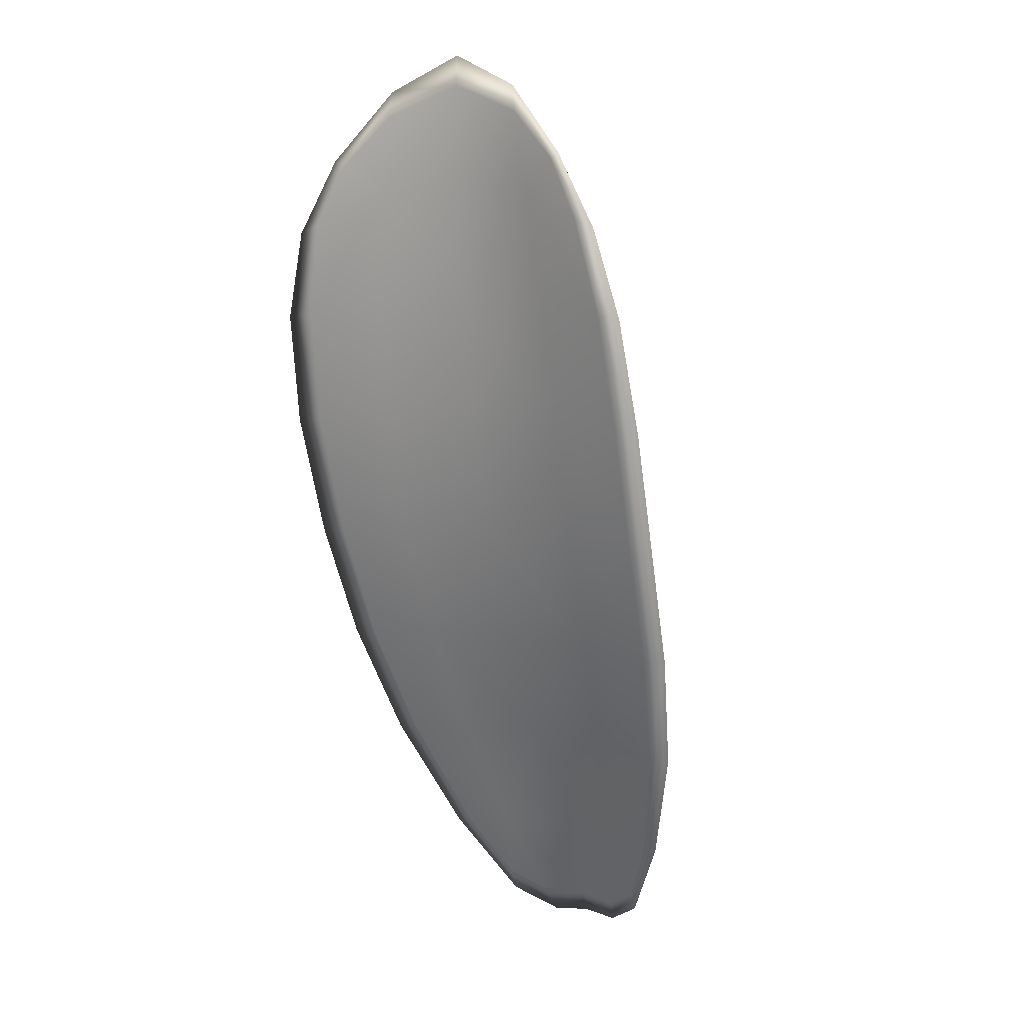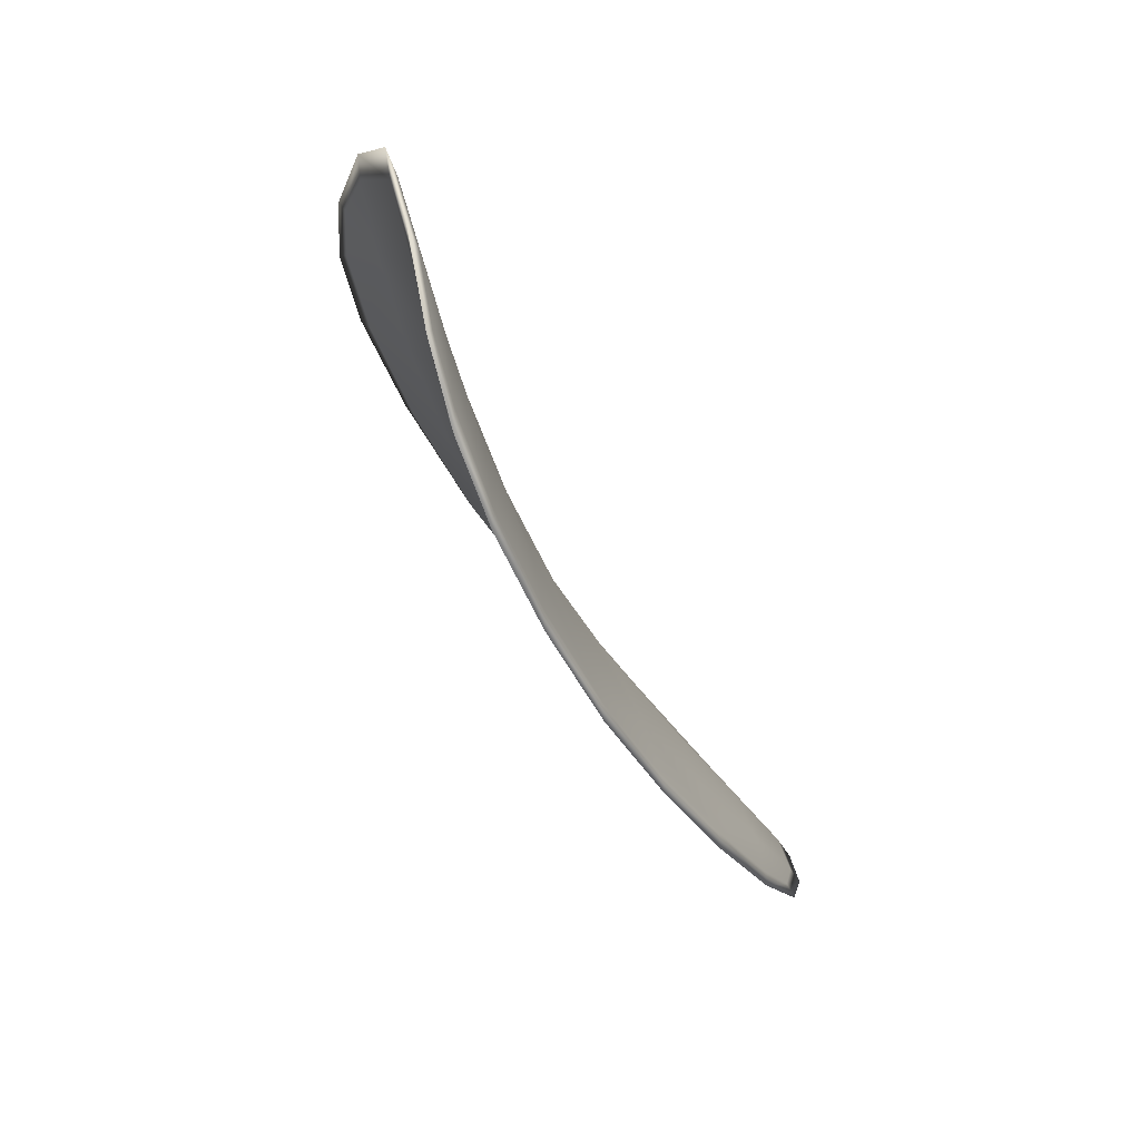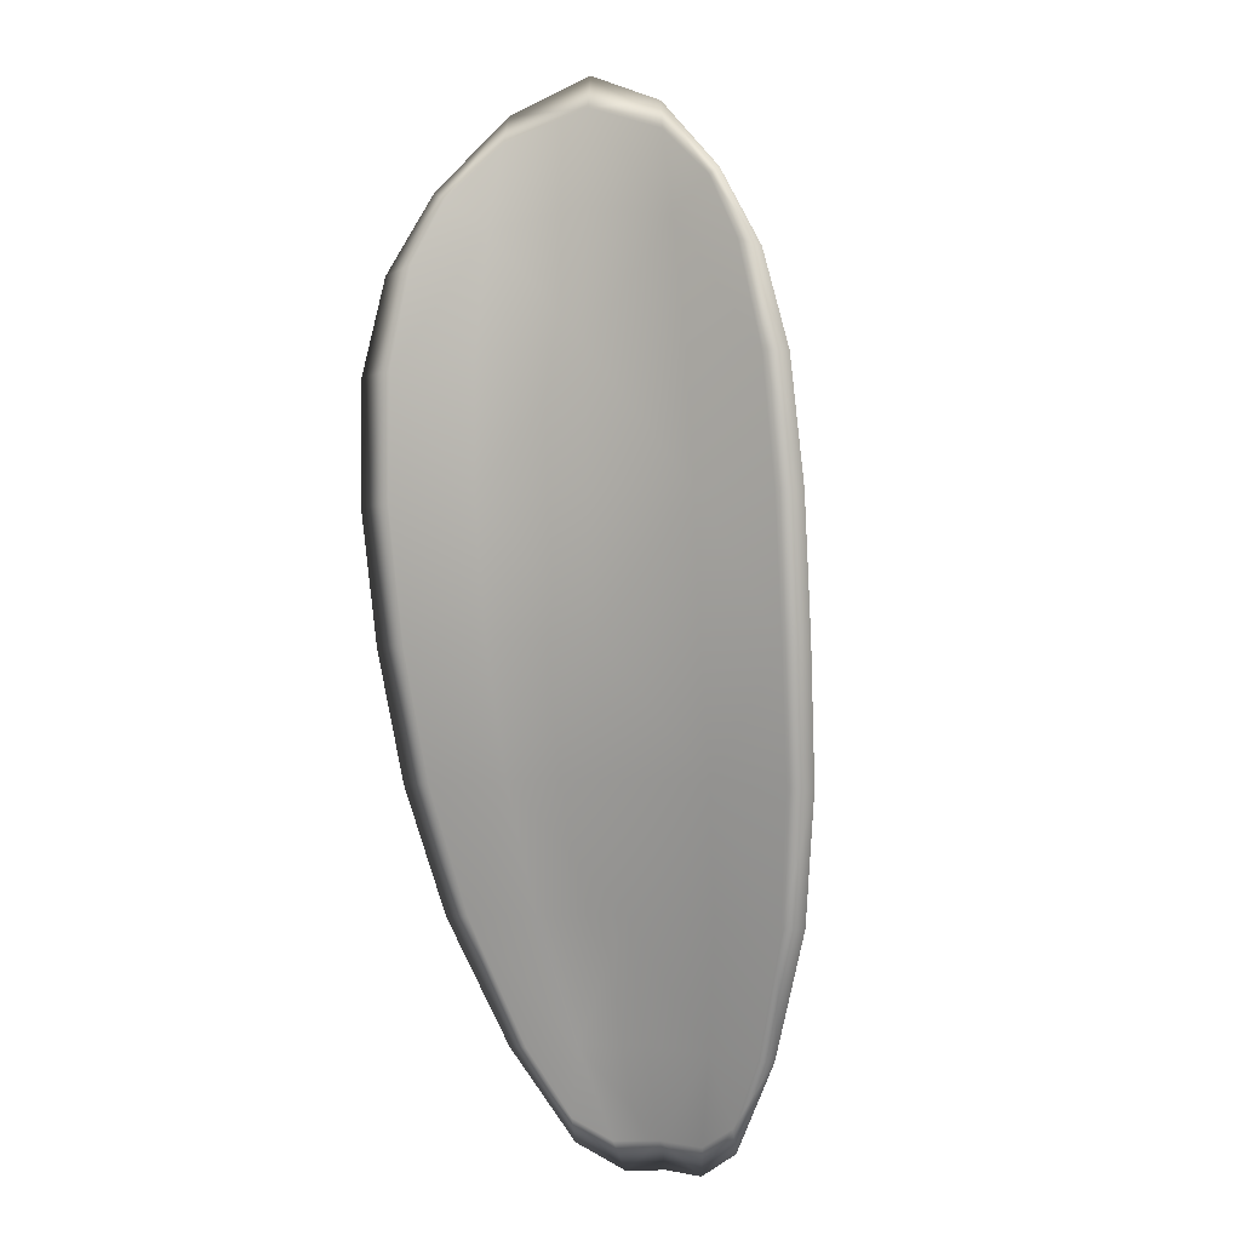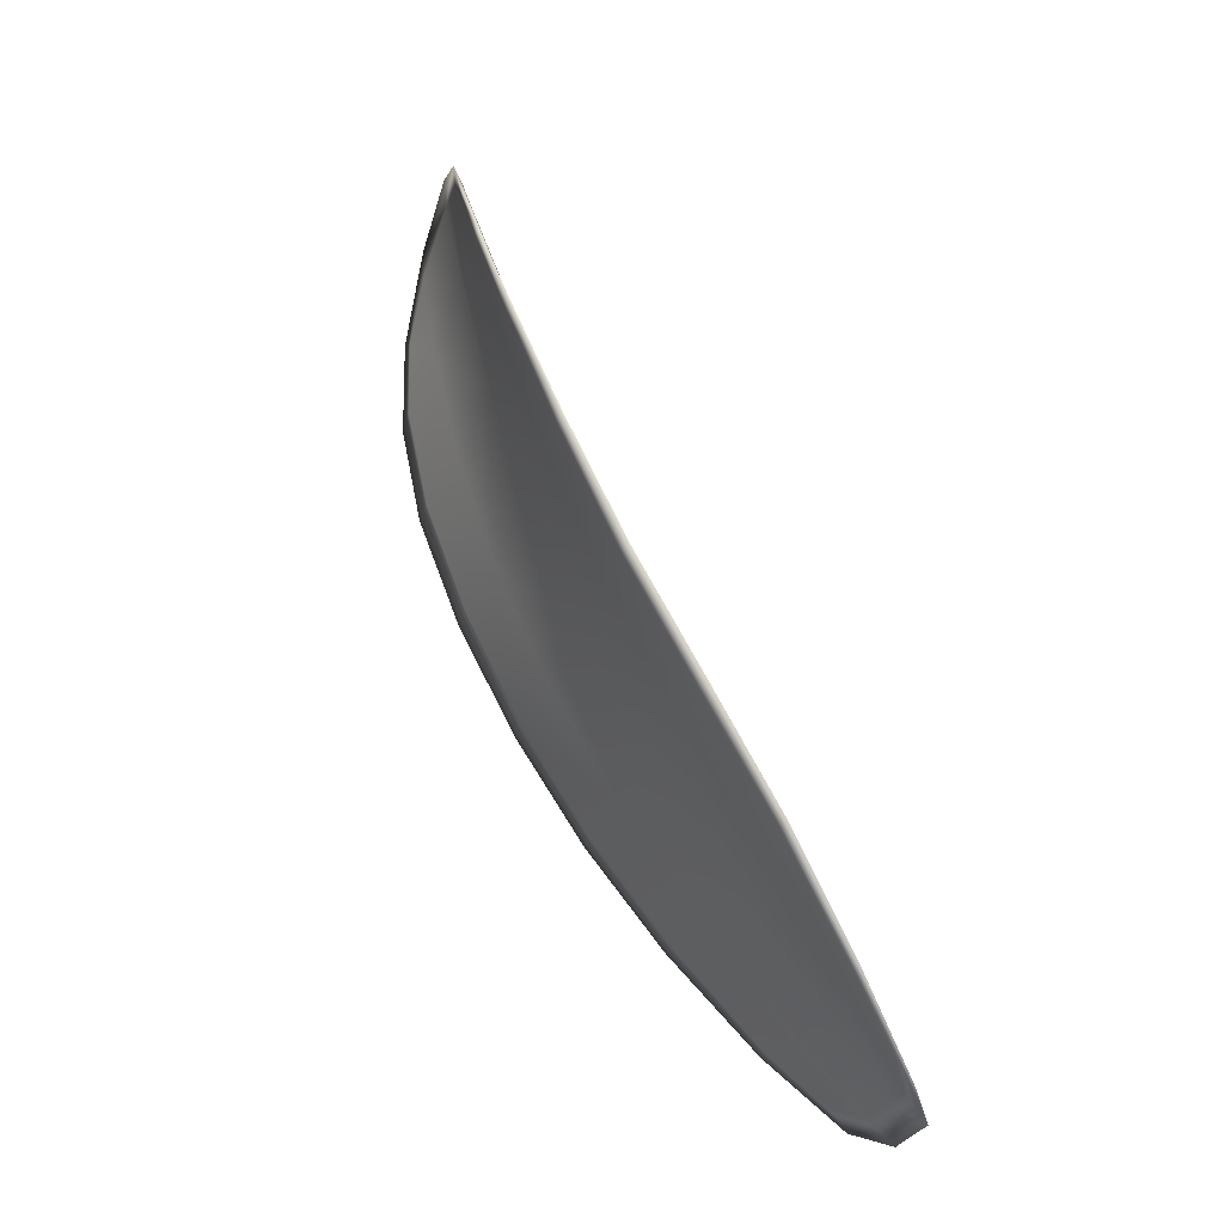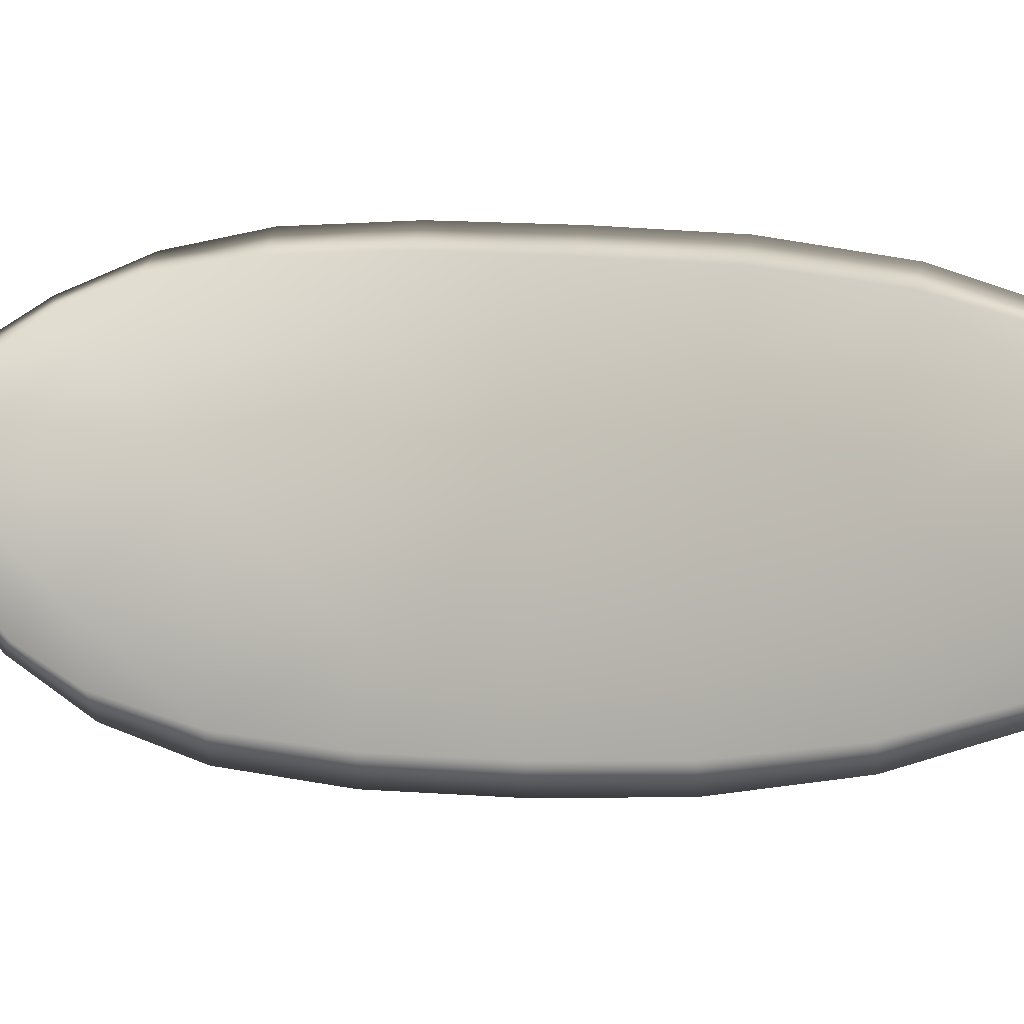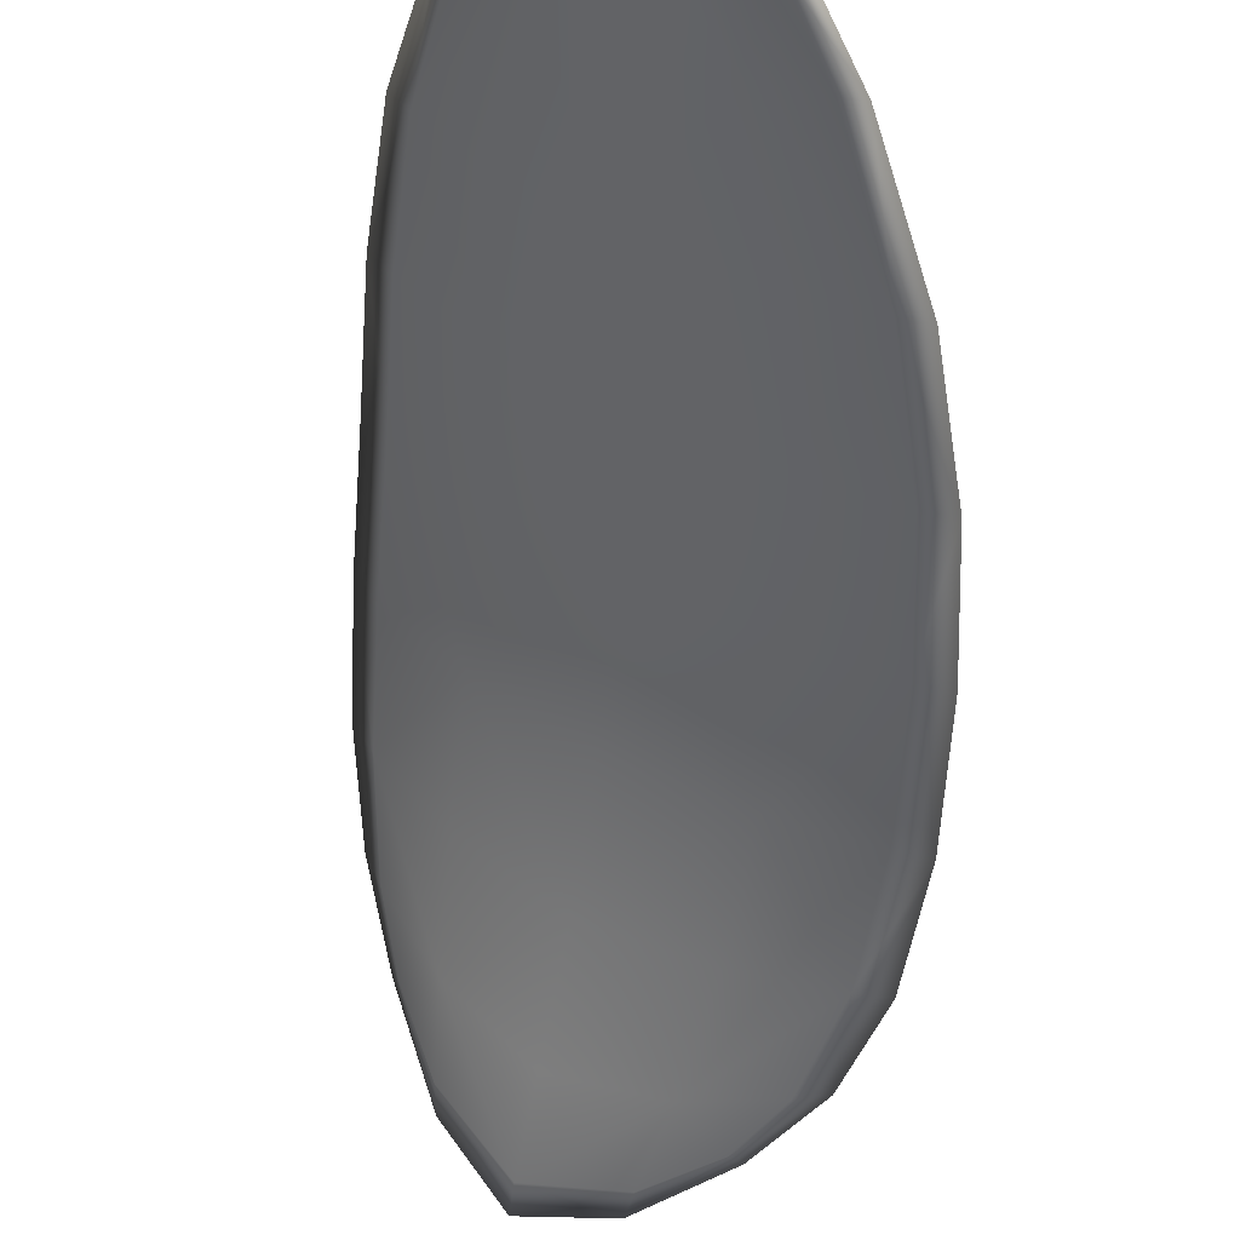
<metadata>
{"format":"obj","ext":"obj","renderer":"f3d","projection":"perspective","resolution":1024,"background":"white","views":[{"elev":-7.9,"azim":-119.1,"up":"+Z"},{"elev":25.8,"azim":-80.6,"up":"+Z"},{"elev":-21.6,"azim":-128.3,"up":"+Z"},{"elev":-34.2,"azim":-75.6,"up":"+Z"},{"elev":-69.7,"azim":74.4,"up":"+Y"},{"elev":-70.6,"azim":154.9,"up":"+Y"}]}
</metadata>
<code>
v -2.449 0.7474 -1.083
v -2.447 0.7483 -1.083
v -2.447 0.7477 -1.086
v -2.449 0.7467 -1.086
v -2.451 0.7461 -1.087
v -2.451 0.7468 -1.085
v -2.451 0.7473 -1.083
v -2.45 0.7478 -1.081
v -2.448 0.7486 -1.08
v -2.446 0.7496 -1.083
v -2.444 0.7507 -1.083
v -2.443 0.7505 -1.086
v -2.445 0.7492 -1.086
v -2.446 0.7498 -1.081
v -2.445 0.7505 -1.082
v -2.441 0.7459 -1.094
v -2.44 0.747 -1.094
v -2.439 0.7452 -1.097
v -2.44 0.7442 -1.097
v -2.442 0.743 -1.097
v -2.444 0.7445 -1.094
v -2.445 0.7458 -1.092
v -2.443 0.7473 -1.091
v -2.441 0.7485 -1.091
v -2.446 0.7434 -1.095
v -2.444 0.742 -1.098
v -2.446 0.7413 -1.098
v -2.448 0.7426 -1.095
v -2.449 0.7439 -1.093
v -2.447 0.7447 -1.092
v -2.448 0.7458 -1.089
v -2.446 0.7469 -1.089
v -2.45 0.7451 -1.09
v -2.444 0.7484 -1.088
v -2.442 0.7497 -1.088
v -2.44 0.7423 -1.1
v -2.439 0.7431 -1.1
v -2.439 0.7417 -1.101
v -2.439 0.7408 -1.102
v -2.44 0.7401 -1.102
v -2.441 0.7414 -1.1
v -2.442 0.7407 -1.1
v -2.441 0.7397 -1.102
v -2.442 0.7397 -1.102
v -2.444 0.7402 -1.1
v -2.449 0.7472 -1.083
v -2.447 0.7481 -1.083
v -2.448 0.7485 -1.08
v -2.45 0.7477 -1.081
v -2.451 0.7472 -1.083
v -2.451 0.7467 -1.084
v -2.451 0.7459 -1.087
v -2.449 0.7464 -1.086
v -2.447 0.7475 -1.086
v -2.445 0.7494 -1.083
v -2.444 0.7506 -1.083
v -2.445 0.7504 -1.082
v -2.446 0.7496 -1.081
v -2.444 0.749 -1.085
v -2.443 0.7504 -1.086
v -2.441 0.7457 -1.094
v -2.44 0.7469 -1.094
v -2.441 0.7484 -1.091
v -2.442 0.7471 -1.091
v -2.445 0.7456 -1.092
v -2.443 0.7443 -1.094
v -2.442 0.7428 -1.097
v -2.44 0.744 -1.097
v -2.439 0.7451 -1.097
v -2.446 0.7432 -1.095
v -2.447 0.7445 -1.092
v -2.449 0.7438 -1.092
v -2.447 0.7425 -1.095
v -2.446 0.7412 -1.098
v -2.444 0.7418 -1.097
v -2.448 0.7456 -1.089
v -2.446 0.7467 -1.089
v -2.45 0.7449 -1.09
v -2.443 0.7482 -1.088
v -2.442 0.7496 -1.088
v -2.439 0.7422 -1.099
v -2.438 0.743 -1.1
v -2.441 0.7412 -1.1
v -2.44 0.74 -1.102
v -2.439 0.7407 -1.102
v -2.439 0.7416 -1.101
v -2.442 0.7405 -1.1
v -2.444 0.7401 -1.1
v -2.442 0.7396 -1.102
v -2.441 0.7396 -1.102
v -2.438 0.7433 -1.1
v -2.438 0.7414 -1.102
v -2.439 0.7455 -1.097
v -2.439 0.7416 -1.101
v -2.441 0.7393 -1.103
v -2.442 0.7394 -1.102
v -2.44 0.7397 -1.102
v -2.442 0.7396 -1.102
v -2.452 0.7466 -1.085
v -2.451 0.7472 -1.083
v -2.451 0.7458 -1.087
v -2.451 0.7472 -1.083
v -2.446 0.7497 -1.08
v -2.445 0.7507 -1.082
v -2.448 0.7487 -1.08
v -2.445 0.7504 -1.082
v -2.444 0.7511 -1.084
v -2.442 0.7509 -1.086
v -2.439 0.7403 -1.102
v -2.444 0.74 -1.1
v -2.446 0.7411 -1.098
v -2.45 0.7479 -1.081
v -2.451 0.7448 -1.09
v -2.449 0.7436 -1.093
v -2.441 0.7501 -1.088
v -2.44 0.7488 -1.091
v -2.439 0.7473 -1.094
v -2.448 0.7423 -1.095
f 1 2 3
f 1 3 4
f 1 4 5
f 1 5 6
f 1 6 7
f 1 7 8
f 1 8 9
f 1 9 2
f 10 11 12
f 10 12 13
f 10 13 3
f 10 3 2
f 10 2 9
f 10 9 14
f 10 14 15
f 10 15 11
f 16 17 18
f 16 18 19
f 16 19 20
f 16 20 21
f 16 21 22
f 16 22 23
f 16 23 24
f 16 24 17
f 25 21 20
f 25 20 26
f 25 26 27
f 25 27 28
f 25 28 29
f 25 29 30
f 25 30 22
f 25 22 21
f 31 32 22
f 31 22 30
f 31 30 29
f 31 29 33
f 31 33 5
f 31 5 4
f 31 4 3
f 31 3 32
f 34 35 24
f 34 24 23
f 34 23 22
f 34 22 32
f 34 32 3
f 34 3 13
f 34 13 12
f 34 12 35
f 36 37 38
f 36 38 39
f 36 39 40
f 36 40 41
f 36 41 20
f 36 20 19
f 36 19 18
f 36 18 37
f 42 41 40
f 42 40 43
f 42 43 44
f 42 44 45
f 42 45 27
f 42 27 26
f 42 26 20
f 42 20 41
f 46 47 48
f 46 48 49
f 46 49 50
f 46 50 51
f 46 51 52
f 46 52 53
f 46 53 54
f 46 54 47
f 55 56 57
f 55 57 58
f 55 58 48
f 55 48 47
f 55 47 54
f 55 54 59
f 55 59 60
f 55 60 56
f 61 62 63
f 61 63 64
f 61 64 65
f 61 65 66
f 61 66 67
f 61 67 68
f 61 68 69
f 61 69 62
f 70 66 65
f 70 65 71
f 70 71 72
f 70 72 73
f 70 73 74
f 70 74 75
f 70 75 67
f 70 67 66
f 76 77 54
f 76 54 53
f 76 53 52
f 76 52 78
f 76 78 72
f 76 72 71
f 76 71 65
f 76 65 77
f 79 80 60
f 79 60 59
f 79 59 54
f 79 54 77
f 79 77 65
f 79 65 64
f 79 64 63
f 79 63 80
f 81 82 69
f 81 69 68
f 81 68 67
f 81 67 83
f 81 83 84
f 81 84 85
f 81 85 86
f 81 86 82
f 87 83 67
f 87 67 75
f 87 75 74
f 87 74 88
f 87 88 89
f 87 89 90
f 87 90 84
f 87 84 83
f 91 92 38
f 91 38 37
f 91 37 18
f 91 18 93
f 91 93 69
f 91 69 82
f 91 82 94
f 91 94 92
f 95 96 44
f 95 44 43
f 95 43 40
f 95 40 97
f 95 97 84
f 95 84 90
f 95 90 98
f 95 98 96
f 99 100 7
f 99 7 6
f 99 6 5
f 99 5 101
f 99 101 52
f 99 52 51
f 99 51 102
f 99 102 100
f 103 104 15
f 103 15 14
f 103 14 9
f 103 9 105
f 103 105 48
f 103 48 58
f 103 58 106
f 103 106 104
f 107 108 12
f 107 12 11
f 107 11 15
f 107 15 104
f 107 104 106
f 107 106 56
f 107 56 60
f 107 60 108
f 109 97 40
f 109 40 39
f 109 39 38
f 109 38 92
f 109 92 94
f 109 94 85
f 109 85 84
f 109 84 97
f 110 111 27
f 110 27 45
f 110 45 44
f 110 44 96
f 110 96 98
f 110 98 88
f 110 88 74
f 110 74 111
f 112 105 9
f 112 9 8
f 112 8 7
f 112 7 100
f 112 100 102
f 112 102 49
f 112 49 48
f 112 48 105
f 113 101 5
f 113 5 33
f 113 33 29
f 113 29 114
f 113 114 72
f 113 72 78
f 113 78 52
f 113 52 101
f 115 116 24
f 115 24 35
f 115 35 12
f 115 12 108
f 115 108 60
f 115 60 80
f 115 80 63
f 115 63 116
f 117 93 18
f 117 18 17
f 117 17 24
f 117 24 116
f 117 116 63
f 117 63 62
f 117 62 69
f 117 69 93
f 118 114 29
f 118 29 28
f 118 28 27
f 118 27 111
f 118 111 74
f 118 74 73
f 118 73 72
f 118 72 114

</code>
